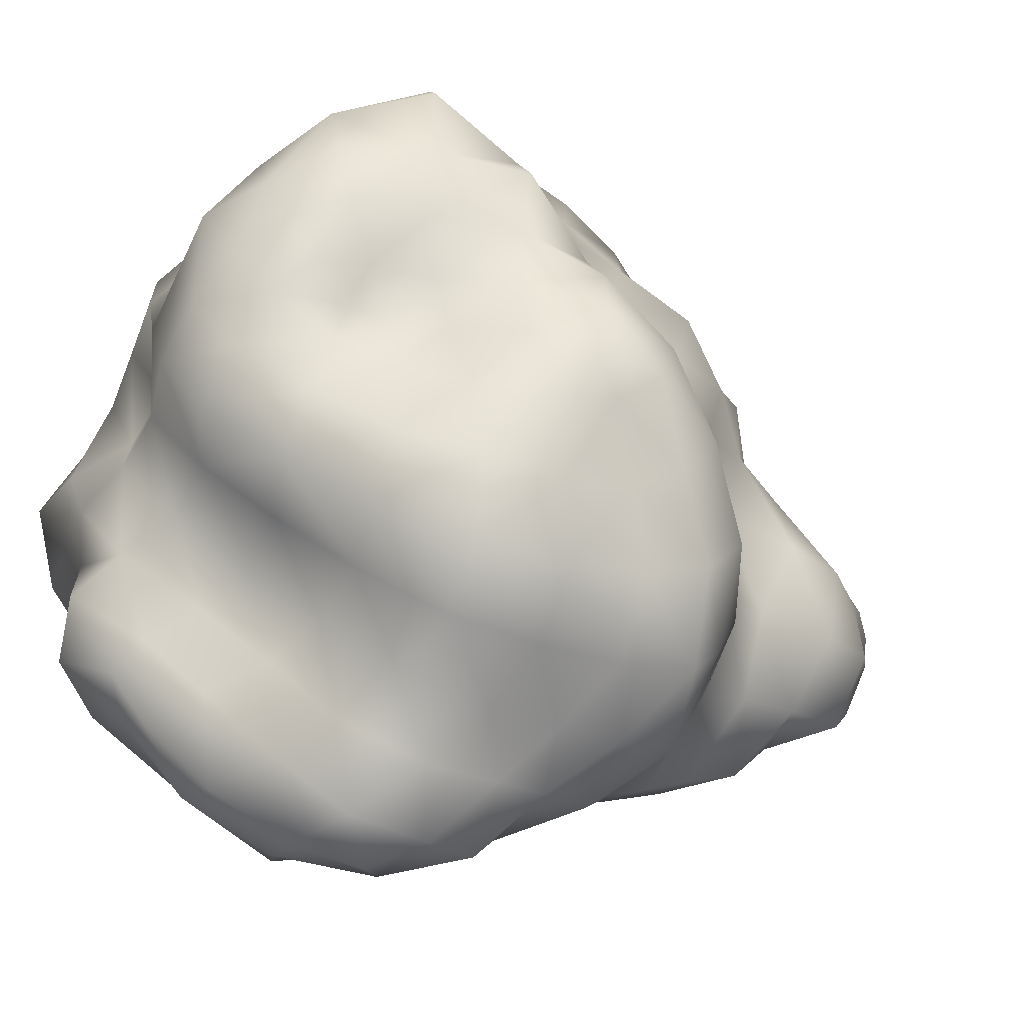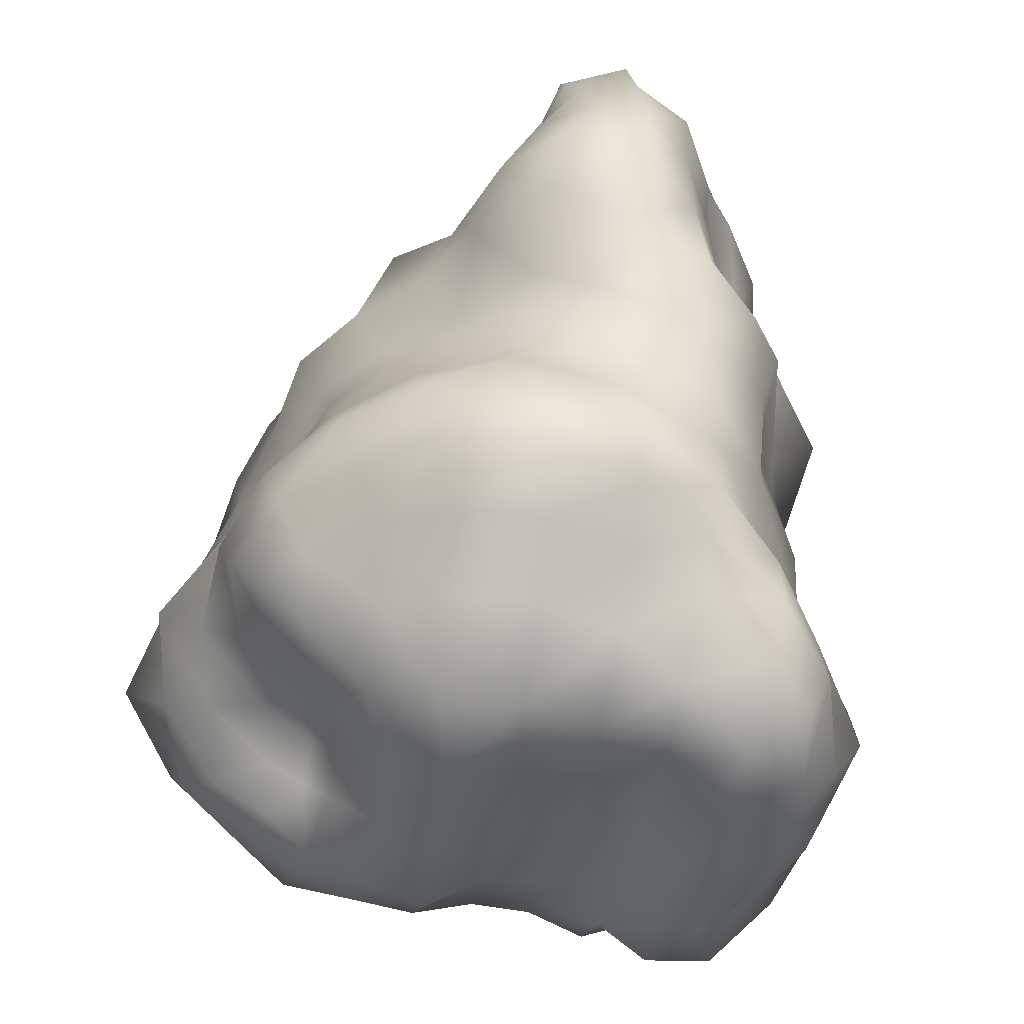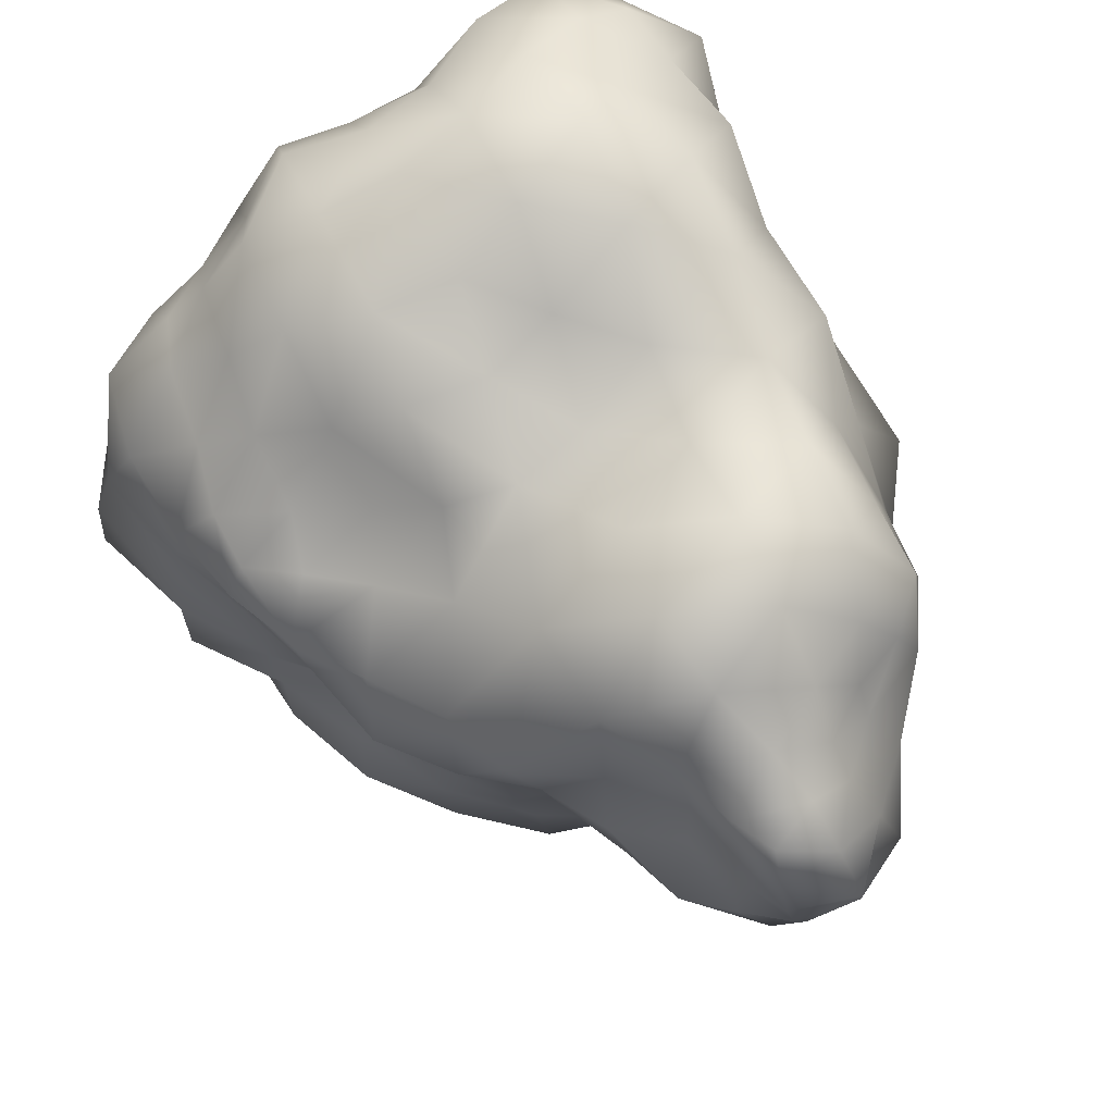
<metadata>
{"format":"obj","ext":"obj","renderer":"f3d","projection":"perspective","resolution":1024,"background":"white","views":[{"elev":-76.0,"azim":64.3,"up":"+Z"},{"elev":-71.9,"azim":168.8,"up":"+Z"},{"elev":73.0,"azim":148.8,"up":"+Z"}]}
</metadata>
<code>
o rock
v 0.626 0.8372 -0.8347
v 0.3903 0.1789 -0.694
v 0.7344 0.6844 0.5697
v 0.5589 -0.03184 0.5983
v -0.9559 0.8862 -1.188
v -0.8515 0.01262 -0.8585
v -0.9173 0.9642 0.8312
v -0.9312 -0.05463 0.8778
v -0.9685 -0.2743 -0.0247
v 0.7552 0.739 -0.1335
v -0.9479 1.075 -0.4086
v 0.57 -0.2273 -0.2189
v -0.215 0.2487 -0.9019
v 0.179 1.31 0.8464
v -0.106 0.1335 1.1
v -0.1208 1.281 -1.117
v -0.1762 -0.3551 0.03725
v 0.05357 1.564 -0.4166
v -0.03286 2.108 0.8243
v -0.608 1.796 0.7819
v -0.5605 1.781 0.2125
v -0.1158 2.228 0.1306
v -0.9746 -0.2818 0.2282
v -0.9417 -0.2315 0.4714
v -0.9674 -0.1737 0.7184
v -0.4207 0.2582 -0.7859
v -0.5916 0.1746 -0.7821
v -0.727 0.06164 -0.8389
v 0.5615 0.6678 -0.797
v 0.4651 0.4674 -0.7241
v 0.3871 0.3036 -0.6534
v -0.9534 0.1258 0.8595
v -0.9897 0.3737 0.8607
v -0.9244 0.6616 0.8112
v 0.7267 0.5277 0.5972
v 0.6678 0.3285 0.5917
v 0.6271 0.1118 0.6107
v -0.9845 0.672 -1.173
v -0.9657 0.4011 -1.088
v -0.9123 0.1624 -0.9674
v -0.1262 1.218 0.9453
v -0.3844 1.121 0.9803
v -0.6757 1.034 1
v 0.7421 0.7131 0.07377
v 0.7613 0.707 0.2676
v 0.7942 0.7044 0.454
v 0.1153 0.09563 1.022
v 0.3141 0.01376 0.9058
v 0.4458 -0.008621 0.7144
v -0.945 0.9956 -0.6822
v -0.9937 0.9759 -0.8844
v -1.011 0.9463 -1.058
v 0.1335 1.243 -1.079
v 0.3153 1.11 -0.9468
v 0.5095 0.969 -0.8925
v 0.5582 -0.1851 -0.4059
v 0.5167 -0.0848 -0.5578
v 0.4649 0.0424 -0.6761
v -0.9254 -0.1374 -0.7468
v -0.8908 -0.149 -0.4861
v -0.8807 -0.1821 -0.2586
v 0.7152 0.8448 -0.7267
v 0.7627 0.8234 -0.546
v 0.7507 0.7761 -0.3375
v -0.9823 0.9253 0.5349
v -1.009 0.9312 0.2415
v -0.9265 0.9621 -0.06731
v 0.5764 -0.1315 0.4381
v 0.5399 -0.1569 0.1867
v 0.5277 -0.1753 -0.0274
v 0.9067 0.474 -0.1576
v 0.994 0.1559 -0.2009
v 0.8074 -0.09626 -0.2194
v -0.3681 -0.3432 0.07341
v -0.5591 -0.362 0.07493
v -0.7727 -0.4156 0.04007
v -1.024 0.6704 -0.3337
v -1.141 0.3126 -0.2265
v -1.11 -0.0194 -0.1172
v 0.3409 1.435 -0.3518
v 0.5234 1.224 -0.2529
v 0.5769 0.9427 -0.1605
v 0.3089 0.1864 -0.7689
v 0.1658 0.1928 -0.8922
v -0.01651 0.1901 -1.004
v 0.6033 0.7937 0.5858
v 0.4593 0.9307 0.624
v 0.3107 1.094 0.6857
v -0.7735 -0.04956 0.9858
v -0.5659 0.00464 1.081
v -0.3381 0.08828 1.118
v -0.7999 1.017 -1.199
v -0.5881 1.127 -1.101
v -0.3817 1.218 -1.067
v 0.3678 -0.2352 -0.1769
v 0.1987 -0.2567 -0.1082
v 0.009002 -0.3638 -0.03045
v -0.7638 1.35 -0.563
v -0.5668 1.605 -0.6491
v -0.2465 1.641 -0.5968
v -0.06606 1.491 -1.053
v -0.03276 1.567 -0.867
v 0.02608 1.603 -0.6925
v -0.2074 0.001284 -0.7434
v -0.1964 -0.1977 -0.5249
v -0.1863 -0.2067 -0.2226
v -0.1538 1.053 -1.165
v -0.1633 0.7736 -1.248
v -0.2078 0.5075 -1.05
v -0.1754 -0.3049 0.3292
v -0.1545 -0.2629 0.6403
v -0.1335 -0.1005 0.9035
v 0.03143 0.9562 0.8733
v -0.04055 0.6988 0.9779
v -0.1015 0.4435 1.038
v 0.1845 1.538 -0.08188
v 0.3235 1.553 0.2166
v 0.4155 1.529 0.5745
v -0.1782 2.051 0.8387
v -0.312 1.943 0.8043
v -0.4533 1.852 0.7924
v -0.6607 1.833 0.6765
v -0.6499 1.833 0.5069
v -0.581 1.788 0.3373
v -0.5231 1.934 0.1784
v -0.4234 2.109 0.1386
v -0.2777 2.241 0.1075
v -0.05938 2.228 0.3022
v -0.02633 2.216 0.501
v -0.01679 2.181 0.6869
v 0.1761 1.601 0.8629
v 0.0725 1.809 0.8095
v 0.02282 1.983 0.8201
v -0.726 1.685 0.8468
v -0.7499 1.47 0.8143
v -0.7872 1.227 0.78
v -0.01102 1.756 -0.2598
v -0.002868 2.004 -0.1611
v -0.04823 2.172 -0.01725
v -0.6247 1.677 0.1042
v -0.8096 1.589 -0.07621
v -0.7933 1.319 -0.2154
v -0.6349 1.296 1.024
v -0.3563 1.385 1.114
v -0.05169 1.493 1.094
v -0.597 1.538 1.032
v -0.3348 1.622 1.058
v -0.08579 1.72 1.01
v -0.5175 1.735 0.9167
v -0.3271 1.819 0.9222
v -0.144 1.907 0.9188
v -0.3178 0.3825 1.143
v -0.2581 0.6565 1.038
v -0.1921 0.9073 0.8541
v -0.5758 0.2855 1.183
v -0.5266 0.576 1.133
v -0.4348 0.8422 0.9958
v -0.7673 0.2041 1.012
v -0.7942 0.4714 1.061
v -0.7472 0.7562 1.038
v -1.102 -0.003762 -0.3596
v -1.144 0.3231 -0.4726
v -1.18 0.6885 -0.591
v -1.098 0.01742 -0.5947
v -1.155 0.3287 -0.7008
v -1.195 0.674 -0.8166
v -0.9993 0.09847 -0.7845
v -1.092 0.3496 -0.9095
v -1.104 0.6532 -1.002
v 0.01849 -0.3878 0.2705
v 0.1904 -0.2623 0.1272
v 0.3362 -0.164 0.009011
v 0.04557 -0.3285 0.5852
v 0.2158 -0.2915 0.4258
v 0.3678 -0.2104 0.2603
v 0.08811 -0.1732 0.8661
v 0.2394 -0.1477 0.669
v 0.3988 -0.1499 0.5152
v 0.7762 -0.08658 -0.01052
v 0.971 0.1431 0.02115
v 0.8722 0.4592 0.05171
v 0.7716 -0.06677 0.21
v 0.9135 0.1634 0.24
v 0.8534 0.4605 0.251
v 0.769 -0.02859 0.4547
v 0.8348 0.2139 0.4501
v 0.8318 0.4719 0.4452
v 0.007884 0.4703 -1.128
v 0.0669 0.7529 -1.264
v 0.09067 1.025 -1.171
v 0.1904 0.4306 -1.006
v 0.2547 0.682 -1.119
v 0.2823 0.9248 -1.053
v 0.3205 0.3758 -0.8218
v 0.3847 0.578 -0.9122
v 0.4743 0.7975 -0.9791
v 0.506 0.1916 -0.6127
v 0.5538 0.3726 -0.6041
v 0.6534 0.5923 -0.6556
v 0.6548 0.0639 -0.5516
v 0.7006 0.2909 -0.5144
v 0.7752 0.5466 -0.5241
v 0.7545 -0.03592 -0.4095
v 0.8547 0.2187 -0.3821
v 0.9198 0.5094 -0.3698
v -0.0259 -0.07577 -0.8457
v 0.1656 -0.05402 -0.7935
v 0.3389 -0.02872 -0.7336
v -0.01743 -0.2348 -0.5833
v 0.1771 -0.2212 -0.5913
v 0.3649 -0.1745 -0.5768
v -8.1e-05 -0.3115 -0.3045
v 0.1932 -0.3094 -0.3543
v 0.392 -0.3075 -0.4031
v -1.123 0.0308 0.6663
v -1.037 0.308 0.5797
v -0.9198 0.6063 0.5074
v -1.095 -0.01655 0.395
v -1.053 0.2859 0.3088
v -0.8816 0.5997 0.2273
v -1.054 -0.01627 0.133
v -1.129 0.2929 0.04131
v -0.9885 0.6348 -0.04624
v -0.3582 1.395 -1.034
v -0.5844 1.271 -1.04
v -0.8257 1.164 -1.091
v -0.3363 1.565 -0.9347
v -0.6017 1.413 -0.944
v -0.8142 1.218 -0.9293
v -0.2916 1.591 -0.763
v -0.5846 1.489 -0.7901
v -0.7613 1.234 -0.7463
v 0.606 1.071 -0.7831
v 0.398 1.241 -0.8405
v 0.201 1.409 -0.9621
v 0.667 1.089 -0.6033
v 0.4865 1.309 -0.6837
v 0.2652 1.496 -0.7898
v 0.6339 1.025 -0.3819
v 0.4993 1.271 -0.4727
v 0.2901 1.462 -0.5797
v -0.7382 -0.1876 -0.7158
v -0.5683 -0.1061 -0.6876
v -0.3986 -0.007909 -0.6794
v -0.7319 -0.2048 -0.4318
v -0.5624 -0.2735 -0.4633
v -0.3807 -0.2139 -0.4783
v -0.737 -0.2897 -0.2047
v -0.5606 -0.3549 -0.1987
v -0.3829 -0.2281 -0.1869
v -0.7476 0.276 -0.9882
v -0.7731 0.5128 -1.142
v -0.7926 0.7712 -1.28
v -0.5977 0.4009 -0.938
v -0.5897 0.6305 -1.168
v -0.5901 0.9088 -1.214
v -0.4178 0.4845 -0.9595
v -0.3852 0.7248 -1.209
v -0.3897 1.009 -1.14
v -0.7427 -0.3303 0.2963
v -0.564 -0.2382 0.3245
v -0.3869 -0.2187 0.3339
v -0.7538 -0.3189 0.5537
v -0.5567 -0.2872 0.6073
v -0.3594 -0.2551 0.6415
v -0.7797 -0.2762 0.8348
v -0.5529 -0.2311 0.904
v -0.346 -0.1276 0.9068
v 0.4868 0.217 0.7623
v 0.5383 0.4414 0.7467
v 0.55 0.647 0.6572
v 0.3455 0.2977 0.9395
v 0.3612 0.5671 0.8446
v 0.367 0.7662 0.688
v 0.1266 0.4032 1.008
v 0.1964 0.663 0.9897
v 0.2168 0.8833 0.7859
v 0.6354 0.934 0.05075
v 0.5615 1.193 -0.008281
v 0.3805 1.383 -0.07108
v 0.6986 0.9366 0.2687
v 0.6493 1.206 0.2569
v 0.4966 1.401 0.2269
v 0.7201 0.9133 0.4797
v 0.5973 1.108 0.5011
v 0.4737 1.314 0.529
v -0.2401 2.273 0.3396
v -0.4167 2.19 0.3547
v -0.5274 2.004 0.3633
v -0.2079 2.289 0.555
v -0.36 2.137 0.563
v -0.5136 2 0.5488
v -0.1881 2.182 0.728
v -0.3137 2.036 0.7069
v -0.4493 1.918 0.6868
v 0.2007 1.674 0.5418
v 0.231 1.745 0.2599
v 0.1823 1.789 -0.03812
v 0.05046 1.859 0.5523
v 0.07394 1.903 0.3412
v 0.1423 1.985 0.07275
v 0.03008 2.028 0.6095
v 0.02939 2.062 0.4249
v 0.04524 2.114 0.2095
v -0.8813 1.242 0.01089
v -1.047 1.233 0.298
v -0.9043 1.201 0.5505
v -0.8488 1.488 0.1289
v -0.8727 1.451 0.3612
v -0.8229 1.438 0.5886
v -0.6172 1.593 0.2556
v -0.7115 1.624 0.4339
v -0.7796 1.659 0.644
v -0.2329 1.791 -0.4493
v -0.5334 1.743 -0.4955
v -0.7444 1.545 -0.398
v -0.2438 1.982 -0.2932
v -0.5049 1.907 -0.3146
v -0.691 1.739 -0.2237
v -0.2723 2.169 -0.127
v -0.4522 2.007 -0.08072
v -0.5688 1.827 -0.004806
f 144 146 143
f 145 147 144
f 147 149 146
f 148 150 147
f 43 136 7
f 42 143 43
f 41 144 42
f 14 145 41
f 131 148 145
f 132 151 148
f 133 119 151
f 151 120 150
f 150 121 149
f 149 20 134
f 146 134 135
f 143 135 136
f 152 156 155
f 153 157 156
f 155 159 158
f 156 160 159
f 15 152 91
f 115 153 152
f 114 154 153
f 113 41 154
f 154 42 157
f 157 43 160
f 160 7 34
f 159 34 33
f 158 33 32
f 89 32 8
f 90 158 89
f 91 155 90
f 162 164 161
f 163 165 162
f 165 167 164
f 166 168 165
f 79 61 9
f 78 161 79
f 77 162 78
f 77 50 163
f 50 166 163
f 51 169 166
f 52 38 169
f 169 39 168
f 168 40 167
f 167 6 59
f 164 59 60
f 161 60 61
f 170 174 173
f 171 175 174
f 173 177 176
f 174 178 177
f 17 170 110
f 97 171 170
f 96 172 171
f 95 70 172
f 172 69 175
f 175 68 178
f 178 4 49
f 177 49 48
f 176 48 47
f 112 47 15
f 111 176 112
f 110 173 111
f 180 182 179
f 181 183 180
f 183 185 182
f 184 186 183
f 12 179 70
f 73 180 179
f 71 180 72
f 10 181 71
f 44 184 181
f 45 187 184
f 46 35 187
f 187 36 186
f 186 37 185
f 185 4 68
f 182 68 69
f 179 69 70
f 188 192 191
f 189 193 192
f 191 195 194
f 192 196 195
f 109 85 13
f 108 188 109
f 108 190 189
f 16 190 107
f 190 54 193
f 193 55 196
f 196 1 29
f 195 29 30
f 194 30 31
f 83 31 2
f 84 194 83
f 85 191 84
f 197 201 200
f 198 202 201
f 200 204 203
f 201 205 204
f 2 197 58
f 31 198 197
f 30 199 198
f 29 62 199
f 199 63 202
f 202 64 205
f 205 10 71
f 204 71 72
f 204 73 203
f 56 73 12
f 57 203 56
f 58 200 57
f 207 209 206
f 208 210 207
f 209 213 212
f 210 214 213
f 85 104 13
f 84 206 85
f 83 207 84
f 2 208 83
f 208 57 211
f 211 56 214
f 214 12 95
f 213 95 96
f 212 96 97
f 106 97 17
f 105 212 106
f 104 209 105
f 216 218 215
f 217 219 216
f 219 221 218
f 220 222 219
f 8 215 25
f 32 216 215
f 33 217 216
f 34 65 217
f 217 66 220
f 66 223 220
f 67 77 223
f 223 78 222
f 222 79 221
f 221 9 23
f 218 23 24
f 215 24 25
f 224 228 227
f 225 229 228
f 227 231 230
f 228 232 231
f 16 224 101
f 94 225 224
f 93 226 225
f 92 52 226
f 226 51 229
f 229 50 232
f 50 98 232
f 231 98 99
f 230 99 100
f 103 100 18
f 102 230 103
f 101 227 102
f 233 237 236
f 234 238 237
f 236 240 239
f 237 241 240
f 1 233 62
f 55 234 233
f 54 235 234
f 53 101 235
f 235 102 238
f 238 103 241
f 241 18 80
f 240 80 81
f 239 81 82
f 64 82 10
f 63 239 64
f 62 236 63
f 243 245 242
f 243 247 246
f 246 248 245
f 246 250 249
f 6 242 59
f 28 243 242
f 27 244 243
f 26 104 244
f 244 105 247
f 247 106 250
f 250 17 74
f 249 74 75
f 249 76 248
f 248 9 61
f 245 61 60
f 242 60 59
f 252 254 251
f 253 255 252
f 255 257 254
f 256 258 255
f 40 28 6
f 39 251 40
f 38 252 39
f 5 253 38
f 92 256 253
f 93 259 256
f 94 107 259
f 259 108 258
f 258 109 257
f 257 13 26
f 254 26 27
f 251 27 28
f 261 263 260
f 262 264 261
f 264 266 263
f 265 267 264
f 76 23 9
f 75 260 76
f 74 261 75
f 74 110 262
f 110 265 262
f 111 268 265
f 112 91 268
f 268 90 267
f 267 89 266
f 266 8 25
f 263 25 24
f 260 24 23
f 270 272 269
f 271 273 270
f 273 275 272
f 273 277 276
f 37 49 4
f 36 269 37
f 35 270 36
f 3 271 35
f 86 274 271
f 87 277 274
f 88 113 277
f 276 113 114
f 275 114 115
f 275 15 47
f 272 47 48
f 269 48 49
f 278 282 281
f 279 283 282
f 281 285 284
f 282 286 285
f 10 278 44
f 82 279 278
f 81 280 279
f 80 116 280
f 280 117 283
f 283 118 286
f 286 14 88
f 285 88 87
f 284 87 86
f 284 3 46
f 45 284 46
f 44 281 45
f 287 291 290
f 288 292 291
f 291 293 290
f 292 294 291
f 22 287 128
f 127 288 287
f 126 289 288
f 125 124 289
f 289 123 292
f 292 122 295
f 295 20 121
f 295 120 294
f 294 119 293
f 293 19 130
f 290 130 129
f 287 129 128
f 296 300 299
f 297 301 300
f 299 303 302
f 300 304 303
f 118 131 14
f 117 296 118
f 117 298 297
f 116 137 298
f 298 138 301
f 301 139 304
f 304 22 128
f 303 128 129
f 302 129 130
f 302 19 133
f 299 133 132
f 296 132 131
f 306 308 305
f 307 309 306
f 309 311 308
f 310 312 309
f 67 142 11
f 66 305 67
f 65 306 66
f 7 307 65
f 136 310 307
f 135 313 310
f 134 122 313
f 313 123 312
f 312 124 311
f 311 21 140
f 308 140 141
f 305 141 142
f 314 318 317
f 315 319 318
f 317 321 320
f 318 322 321
f 18 314 137
f 100 315 314
f 99 316 315
f 98 142 316
f 316 141 319
f 319 140 322
f 322 21 125
f 321 125 126
f 320 126 127
f 139 127 22
f 138 320 139
f 137 317 138
f 144 147 146
f 145 148 147
f 147 150 149
f 148 151 150
f 43 143 136
f 42 144 143
f 41 145 144
f 14 131 145
f 131 132 148
f 132 133 151
f 133 19 119
f 151 119 120
f 150 120 121
f 149 121 20
f 146 149 134
f 143 146 135
f 152 153 156
f 153 154 157
f 155 156 159
f 156 157 160
f 15 115 152
f 115 114 153
f 114 113 154
f 113 14 41
f 154 41 42
f 157 42 43
f 160 43 7
f 159 160 34
f 158 159 33
f 89 158 32
f 90 155 158
f 91 152 155
f 162 165 164
f 163 166 165
f 165 168 167
f 166 169 168
f 79 161 61
f 78 162 161
f 77 163 162
f 77 11 50
f 50 51 166
f 51 52 169
f 52 5 38
f 169 38 39
f 168 39 40
f 167 40 6
f 164 167 59
f 161 164 60
f 170 171 174
f 171 172 175
f 173 174 177
f 174 175 178
f 17 97 170
f 97 96 171
f 96 95 172
f 95 12 70
f 172 70 69
f 175 69 68
f 178 68 4
f 177 178 49
f 176 177 48
f 112 176 47
f 111 173 176
f 110 170 173
f 180 183 182
f 181 184 183
f 183 186 185
f 184 187 186
f 12 73 179
f 73 72 180
f 71 181 180
f 10 44 181
f 44 45 184
f 45 46 187
f 46 3 35
f 187 35 36
f 186 36 37
f 185 37 4
f 182 185 68
f 179 182 69
f 188 189 192
f 189 190 193
f 191 192 195
f 192 193 196
f 109 188 85
f 108 189 188
f 108 107 190
f 16 53 190
f 190 53 54
f 193 54 55
f 196 55 1
f 195 196 29
f 194 195 30
f 83 194 31
f 84 191 194
f 85 188 191
f 197 198 201
f 198 199 202
f 200 201 204
f 201 202 205
f 2 31 197
f 31 30 198
f 30 29 199
f 29 1 62
f 199 62 63
f 202 63 64
f 205 64 10
f 204 205 71
f 204 72 73
f 56 203 73
f 57 200 203
f 58 197 200
f 207 210 209
f 208 211 210
f 209 210 213
f 210 211 214
f 85 206 104
f 84 207 206
f 83 208 207
f 2 58 208
f 208 58 57
f 211 57 56
f 214 56 12
f 213 214 95
f 212 213 96
f 106 212 97
f 105 209 212
f 104 206 209
f 216 219 218
f 217 220 219
f 219 222 221
f 220 223 222
f 8 32 215
f 32 33 216
f 33 34 217
f 34 7 65
f 217 65 66
f 66 67 223
f 67 11 77
f 223 77 78
f 222 78 79
f 221 79 9
f 218 221 23
f 215 218 24
f 224 225 228
f 225 226 229
f 227 228 231
f 228 229 232
f 16 94 224
f 94 93 225
f 93 92 226
f 92 5 52
f 226 52 51
f 229 51 50
f 50 11 98
f 231 232 98
f 230 231 99
f 103 230 100
f 102 227 230
f 101 224 227
f 233 234 237
f 234 235 238
f 236 237 240
f 237 238 241
f 1 55 233
f 55 54 234
f 54 53 235
f 53 16 101
f 235 101 102
f 238 102 103
f 241 103 18
f 240 241 80
f 239 240 81
f 64 239 82
f 63 236 239
f 62 233 236
f 243 246 245
f 243 244 247
f 246 249 248
f 246 247 250
f 6 28 242
f 28 27 243
f 27 26 244
f 26 13 104
f 244 104 105
f 247 105 106
f 250 106 17
f 249 250 74
f 249 75 76
f 248 76 9
f 245 248 61
f 242 245 60
f 252 255 254
f 253 256 255
f 255 258 257
f 256 259 258
f 40 251 28
f 39 252 251
f 38 253 252
f 5 92 253
f 92 93 256
f 93 94 259
f 94 16 107
f 259 107 108
f 258 108 109
f 257 109 13
f 254 257 26
f 251 254 27
f 261 264 263
f 262 265 264
f 264 267 266
f 265 268 267
f 76 260 23
f 75 261 260
f 74 262 261
f 74 17 110
f 110 111 265
f 111 112 268
f 112 15 91
f 268 91 90
f 267 90 89
f 266 89 8
f 263 266 25
f 260 263 24
f 270 273 272
f 271 274 273
f 273 276 275
f 273 274 277
f 37 269 49
f 36 270 269
f 35 271 270
f 3 86 271
f 86 87 274
f 87 88 277
f 88 14 113
f 276 277 113
f 275 276 114
f 275 115 15
f 272 275 47
f 269 272 48
f 278 279 282
f 279 280 283
f 281 282 285
f 282 283 286
f 10 82 278
f 82 81 279
f 81 80 280
f 80 18 116
f 280 116 117
f 283 117 118
f 286 118 14
f 285 286 88
f 284 285 87
f 284 86 3
f 45 281 284
f 44 278 281
f 287 288 291
f 288 289 292
f 291 294 293
f 292 295 294
f 22 127 287
f 127 126 288
f 126 125 289
f 125 21 124
f 289 124 123
f 292 123 122
f 295 122 20
f 295 121 120
f 294 120 119
f 293 119 19
f 290 293 130
f 287 290 129
f 296 297 300
f 297 298 301
f 299 300 303
f 300 301 304
f 118 296 131
f 117 297 296
f 117 116 298
f 116 18 137
f 298 137 138
f 301 138 139
f 304 139 22
f 303 304 128
f 302 303 129
f 302 130 19
f 299 302 133
f 296 299 132
f 306 309 308
f 307 310 309
f 309 312 311
f 310 313 312
f 67 305 142
f 66 306 305
f 65 307 306
f 7 136 307
f 136 135 310
f 135 134 313
f 134 20 122
f 313 122 123
f 312 123 124
f 311 124 21
f 308 311 140
f 305 308 141
f 314 315 318
f 315 316 319
f 317 318 321
f 318 319 322
f 18 100 314
f 100 99 315
f 99 98 316
f 98 11 142
f 316 142 141
f 319 141 140
f 322 140 21
f 321 322 125
f 320 321 126
f 139 320 127
f 138 317 320
f 137 314 317

</code>
